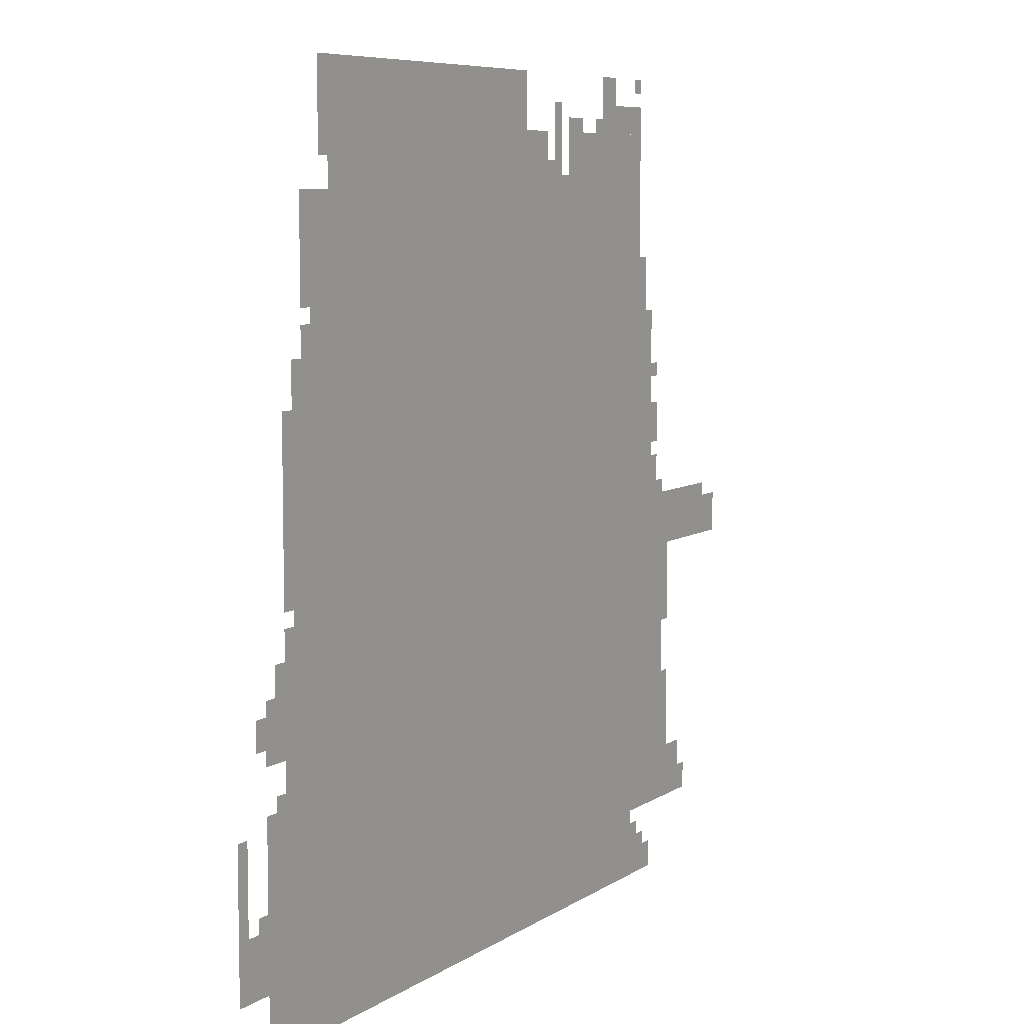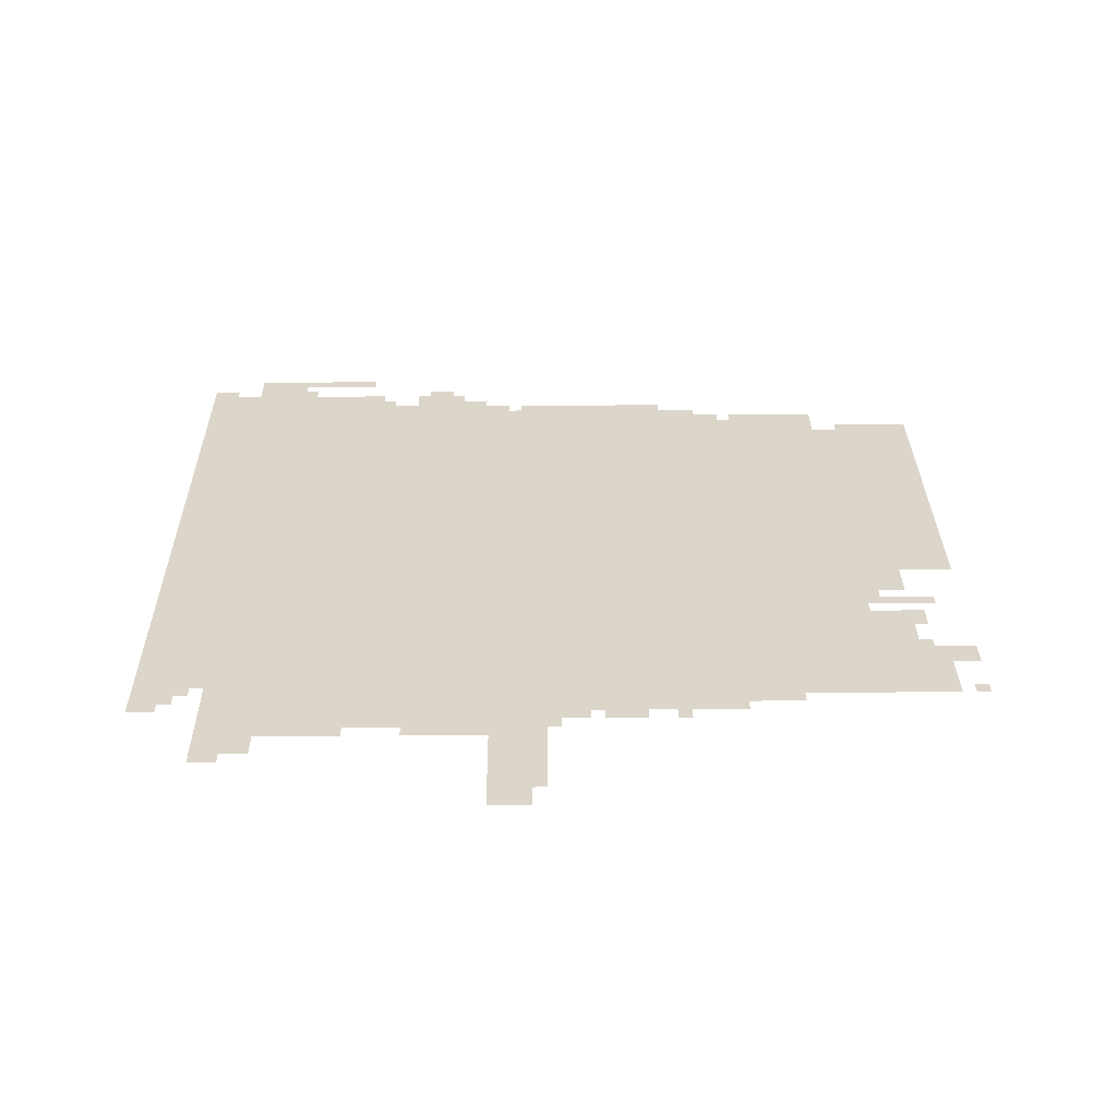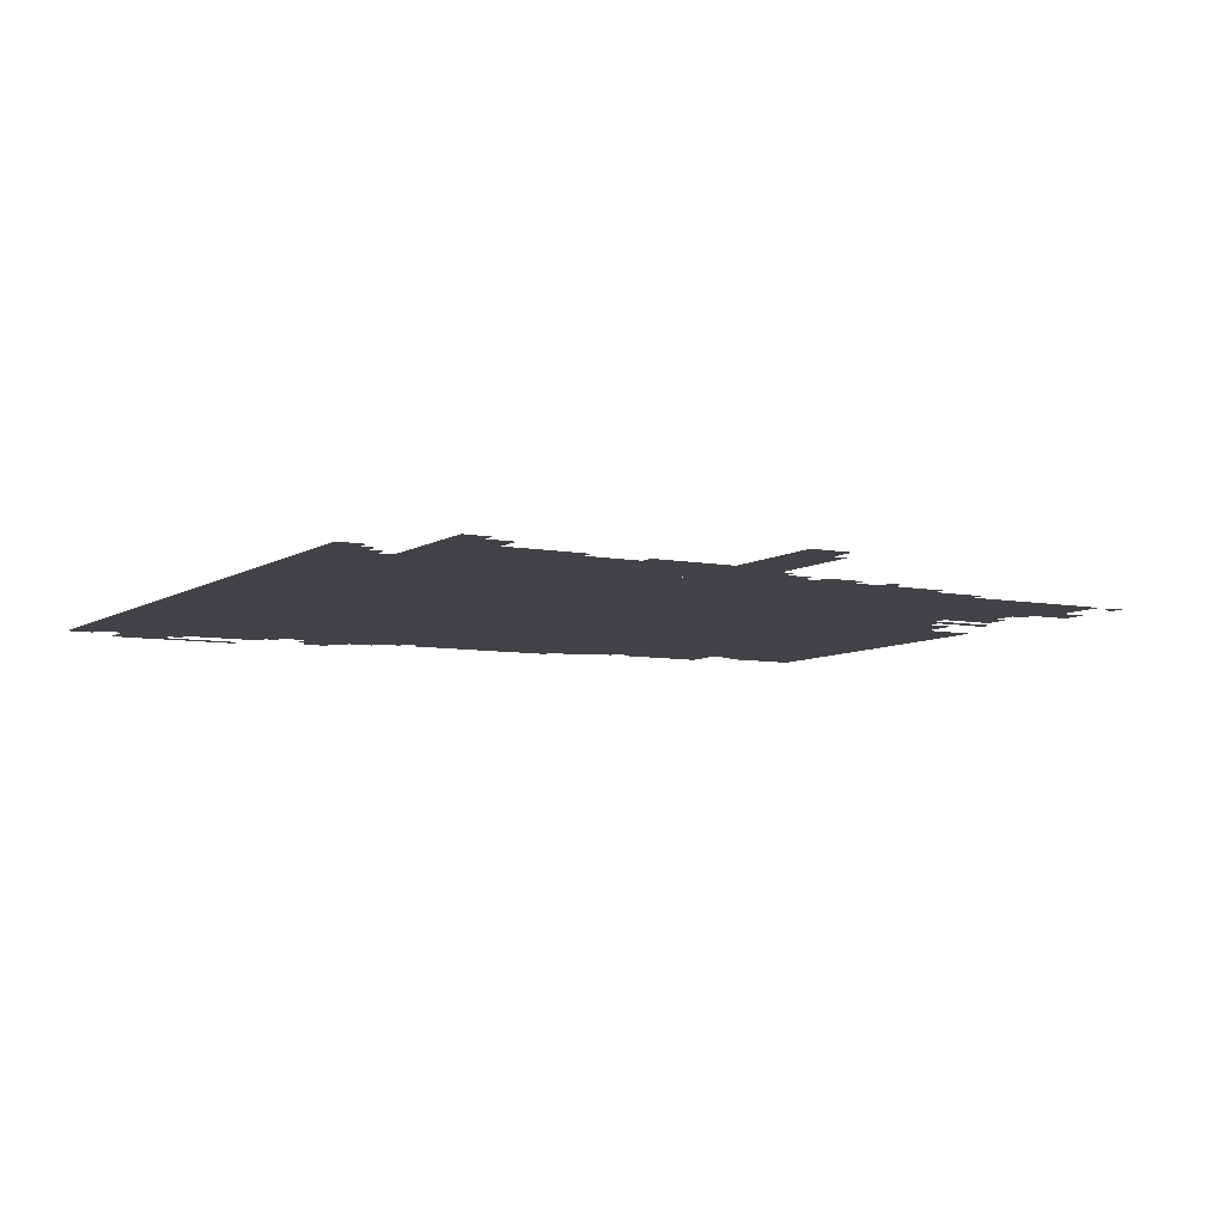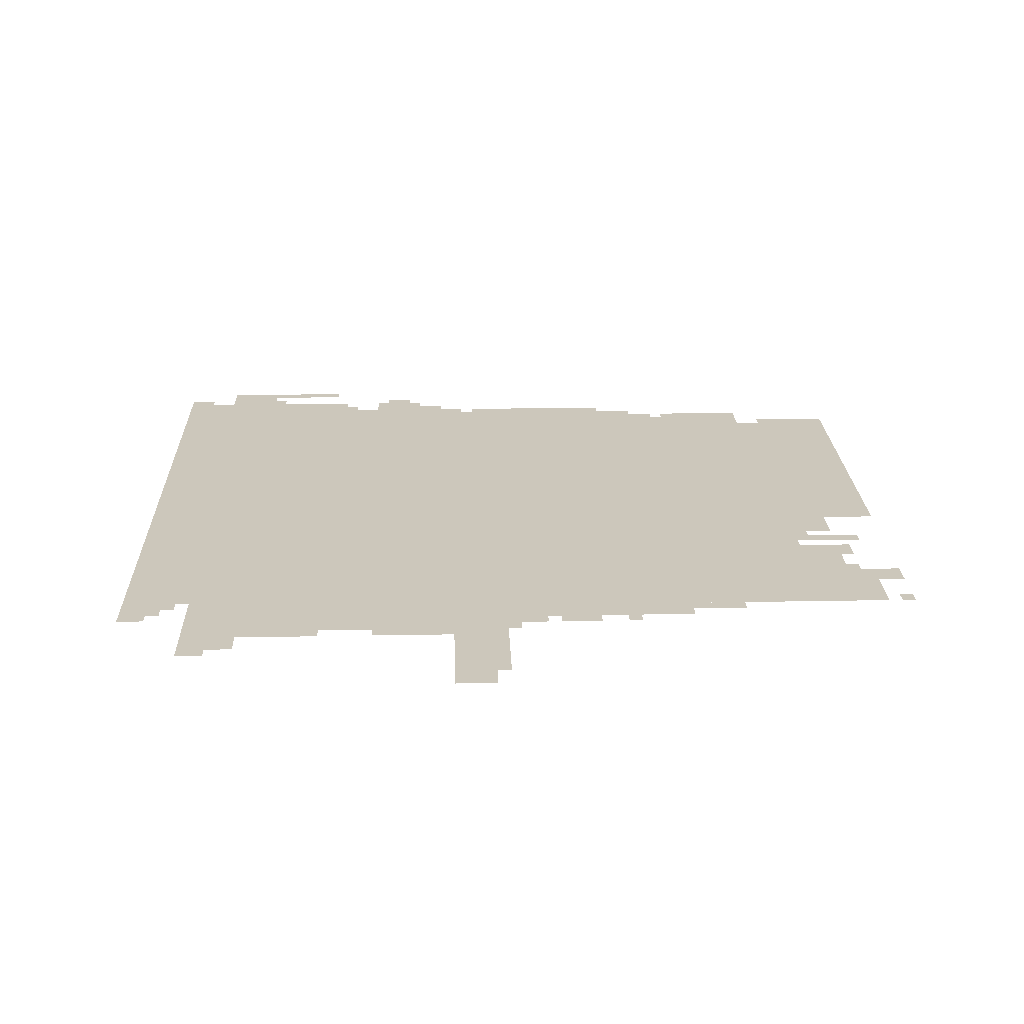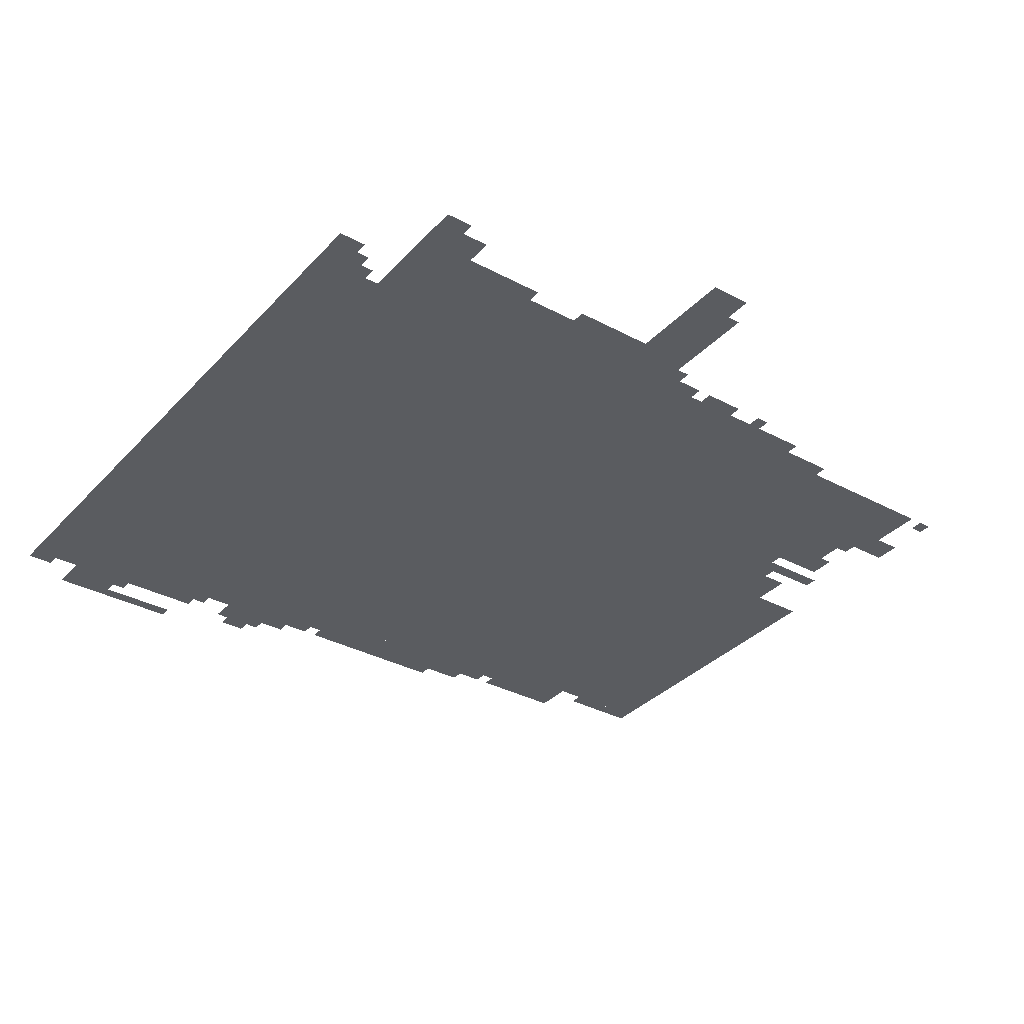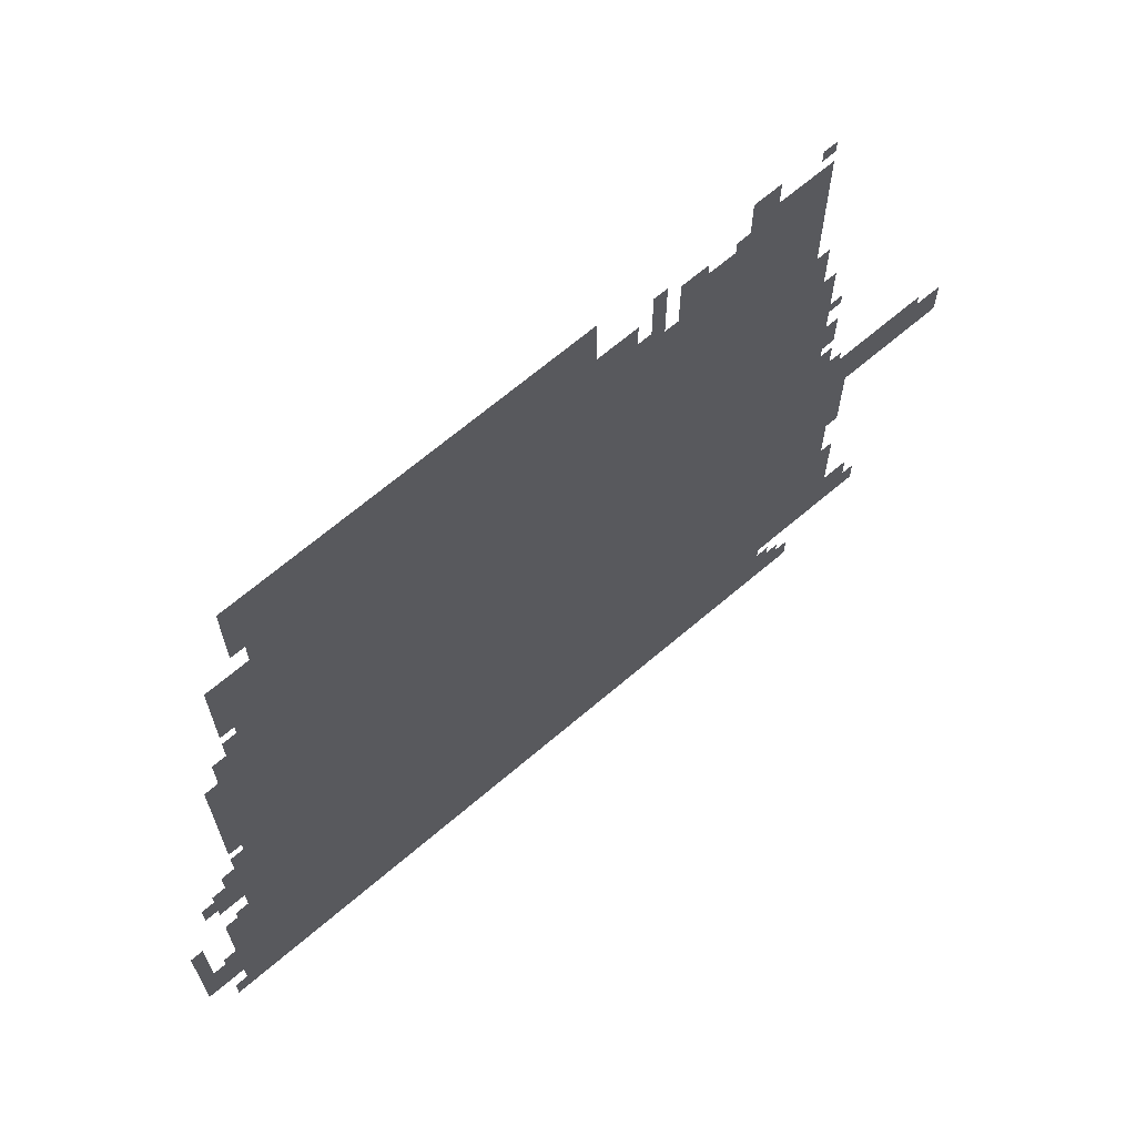
<metadata>
{"format":"obj","ext":"obj","renderer":"f3d","projection":"perspective","resolution":1024,"background":"white","views":[{"elev":7.4,"azim":-59.9,"up":"+Y"},{"elev":29.8,"azim":89.4,"up":"+Z"},{"elev":-7.0,"azim":60.4,"up":"+Z"},{"elev":21.7,"azim":88.1,"up":"+Z"},{"elev":-34.3,"azim":54.1,"up":"+Z"},{"elev":67.6,"azim":-40.5,"up":"+Y"}]}
</metadata>
<code>
g sanli_3-mesh
v -448 1 0
v -448 833 0
v -1792 833 0
v -1792 1 0
v -448 833 0
v -448 1665 0
v -1792 1665 0
v -1792 833 0
v -1344 1665 0
v -1344 1921 0
v -1728 1921 0
v -1728 1665 0
v -960 1665 0
v -960 1921 0
v -1344 1921 0
v -1344 1665 0
v -288 545 0
v -288 961 0
v -448 961 0
v -448 545 0
v -288 161 0
v -288 545 0
v -448 545 0
v -448 161 0
v -1792 1 0
v -1792 673 0
v -1856 673 0
v -1856 1 0
v -1792 673 0
v -1792 1345 0
v -1856 1345 0
v -1856 673 0
v -64 801 0
v -64 929 0
v -288 929 0
v -288 801 0
v -416 1665 0
v -416 1793 0
v -608 1793 0
v -608 1665 0
v -1856 225 0
v -1856 481 0
v -1952 481 0
v -1952 225 0
v -1856 1 0
v -1856 225 0
v -1952 225 0
v -1952 1 0
v -352 1153 0
v -352 1377 0
v -448 1377 0
v -448 1153 0
v -608 1665 0
v -608 1793 0
v -768 1793 0
v -768 1665 0
v -352 961 0
v -352 1153 0
v -448 1153 0
v -448 961 0
v -864 1665 0
v -864 1793 0
v -960 1793 0
v -960 1665 0
v -192 161 0
v -192 289 0
v -288 289 0
v -288 161 0
v -1952 129 0
v -1952 257 0
v -2047 257 0
v -2047 129 0
v -1856 577 0
v -1856 673 0
v -1920 673 0
v -1920 577 0
v -384 1 0
v -384 97 0
v -448 97 0
v -448 1 0
v 0 801 0
v 0 897 0
v -64 897 0
v -64 801 0
v -512 1793 0
v -512 1857 0
v -608 1857 0
v -608 1793 0
v -416 1793 0
v -416 1857 0
v -512 1857 0
v -512 1793 0
v -1856 1057 0
v -1856 1249 0
v -1888 1249 0
v -1888 1057 0
v -1856 673 0
v -1856 769 0
v -1920 769 0
v -1920 673 0
v -1856 865 0
v -1856 1057 0
v -1888 1057 0
v -1888 865 0
v -416 1505 0
v -416 1665 0
v -448 1665 0
v -448 1505 0
v -544 1857 0
v -544 1921 0
v -608 1921 0
v -608 1857 0
v -416 1377 0
v -416 1505 0
v -448 1505 0
v -448 1377 0
v -1792 1537 0
v -1792 1665 0
v -1824 1665 0
v -1824 1537 0
v -256 385 0
v -256 481 0
v -288 481 0
v -288 385 0
v -256 289 0
v -256 385 0
v -288 385 0
v -288 289 0
v -2016 257 0
v -2016 353 0
v -2047 353 0
v -2047 257 0
v -2016 353 0
v -2016 449 0
v -2047 449 0
v -2047 353 0
v -256 609 0
v -256 705 0
v -288 705 0
v -288 609 0
v -1728 1729 0
v -1728 1825 0
v -1760 1825 0
v -1760 1729 0
v -1728 1825 0
v -1728 1921 0
v -1760 1921 0
v -1760 1825 0
v -1792 1441 0
v -1792 1537 0
v -1824 1537 0
v -1824 1441 0
v -256 705 0
v -256 801 0
v -288 801 0
v -288 705 0
v -800 1665 0
v -800 1761 0
v -832 1761 0
v -832 1665 0
v -800 1761 0
v -800 1857 0
v -832 1857 0
v -832 1761 0
v -320 961 0
v -320 1025 0
v -352 1025 0
v -352 961 0
v -1856 769 0
v -1856 833 0
v -1888 833 0
v -1888 769 0
v -832 1665 0
v -832 1729 0
v -864 1729 0
v -864 1665 0
v -1792 1345 0
v -1792 1409 0
v -1824 1409 0
v -1824 1345 0
v -352 1 0
v -352 65 0
v -384 65 0
v -384 1 0
v -1952 1 0
v -1952 65 0
v -1984 65 0
v -1984 1 0
v -1952 609 0
v -1952 673 0
v -1984 673 0
v -1984 609 0
v -160 161 0
v -160 225 0
v -192 225 0
v -192 161 0
v -704 1793 0
v -704 1825 0
v -768 1825 0
v -768 1793 0
v -1920 577 0
v -1920 641 0
v -1952 641 0
v -1952 577 0
v -1920 641 0
v -1920 705 0
v -1952 705 0
v -1952 641 0
v -384 1377 0
v -384 1441 0
v -416 1441 0
v -416 1377 0
v -320 1089 0
v -320 1153 0
v -352 1153 0
v -352 1089 0
v -1856 513 0
v -1856 577 0
v -1888 577 0
v -1888 513 0
v -384 1441 0
v -384 1505 0
v -416 1505 0
v -416 1441 0
v -1888 481 0
v -1888 513 0
v -1920 513 0
v -1920 481 0
v -320 1217 0
v -320 1249 0
v -352 1249 0
v -352 1217 0
v -416 97 0
v -416 129 0
v -448 129 0
v -448 97 0
v -1952 257 0
v -1952 289 0
v -1984 289 0
v -1984 257 0
v -768 1665 0
v -768 1697 0
v -800 1697 0
v -800 1665 0
v -1856 481 0
v -1856 513 0
v -1888 513 0
v -1888 481 0
v -320 1057 0
v -320 1089 0
v -352 1089 0
v -352 1057 0
v -608 1793 0
v -608 1825 0
v -640 1825 0
v -640 1793 0
v -416 1889 0
v -416 1921 0
v -448 1921 0
v -448 1889 0
g sanli_3-mesh_0
f 3 2 1
f 1 4 3
f 7 6 5
f 5 8 7
f 11 10 9
f 9 12 11
f 15 14 13
f 13 16 15
f 19 18 17
f 17 20 19
f 23 22 21
f 21 24 23
f 27 26 25
f 25 28 27
f 31 30 29
f 29 32 31
f 35 34 33
f 33 36 35
f 39 38 37
f 37 40 39
f 43 42 41
f 41 44 43
f 47 46 45
f 45 48 47
f 51 50 49
f 49 52 51
f 55 54 53
f 53 56 55
f 59 58 57
f 57 60 59
f 63 62 61
f 61 64 63
f 67 66 65
f 65 68 67
f 71 70 69
f 69 72 71
f 75 74 73
f 73 76 75
f 79 78 77
f 77 80 79
f 83 82 81
f 81 84 83
f 87 86 85
f 85 88 87
f 91 90 89
f 89 92 91
f 95 94 93
f 93 96 95
f 99 98 97
f 97 100 99
f 103 102 101
f 101 104 103
f 107 106 105
f 105 108 107
f 111 110 109
f 109 112 111
f 115 114 113
f 113 116 115
f 119 118 117
f 117 120 119
f 123 122 121
f 121 124 123
f 127 126 125
f 125 128 127
f 131 130 129
f 129 132 131
f 135 134 133
f 133 136 135
f 139 138 137
f 137 140 139
f 143 142 141
f 141 144 143
f 147 146 145
f 145 148 147
f 151 150 149
f 149 152 151
f 155 154 153
f 153 156 155
f 159 158 157
f 157 160 159
f 163 162 161
f 161 164 163
f 167 166 165
f 165 168 167
f 171 170 169
f 169 172 171
f 175 174 173
f 173 176 175
f 179 178 177
f 177 180 179
f 183 182 181
f 181 184 183
f 187 186 185
f 185 188 187
f 191 190 189
f 189 192 191
f 195 194 193
f 193 196 195
f 199 198 197
f 197 200 199
f 203 202 201
f 201 204 203
f 207 206 205
f 205 208 207
f 211 210 209
f 209 212 211
f 215 214 213
f 213 216 215
f 219 218 217
f 217 220 219
f 223 222 221
f 221 224 223
f 227 226 225
f 225 228 227
f 231 230 229
f 229 232 231
f 235 234 233
f 233 236 235
f 239 238 237
f 237 240 239
f 243 242 241
f 241 244 243
f 247 246 245
f 245 248 247
f 251 250 249
f 249 252 251
f 255 254 253
f 253 256 255
f 259 258 257
f 257 260 259

</code>
